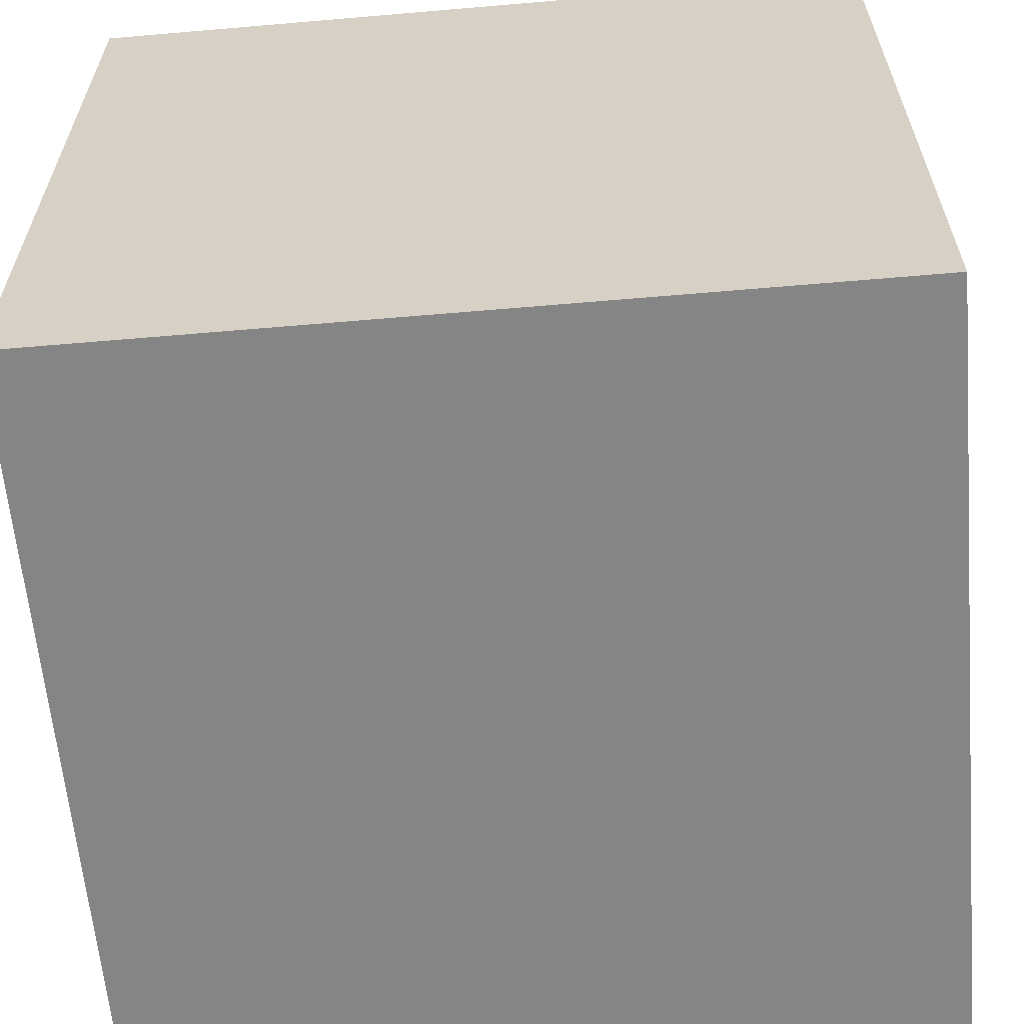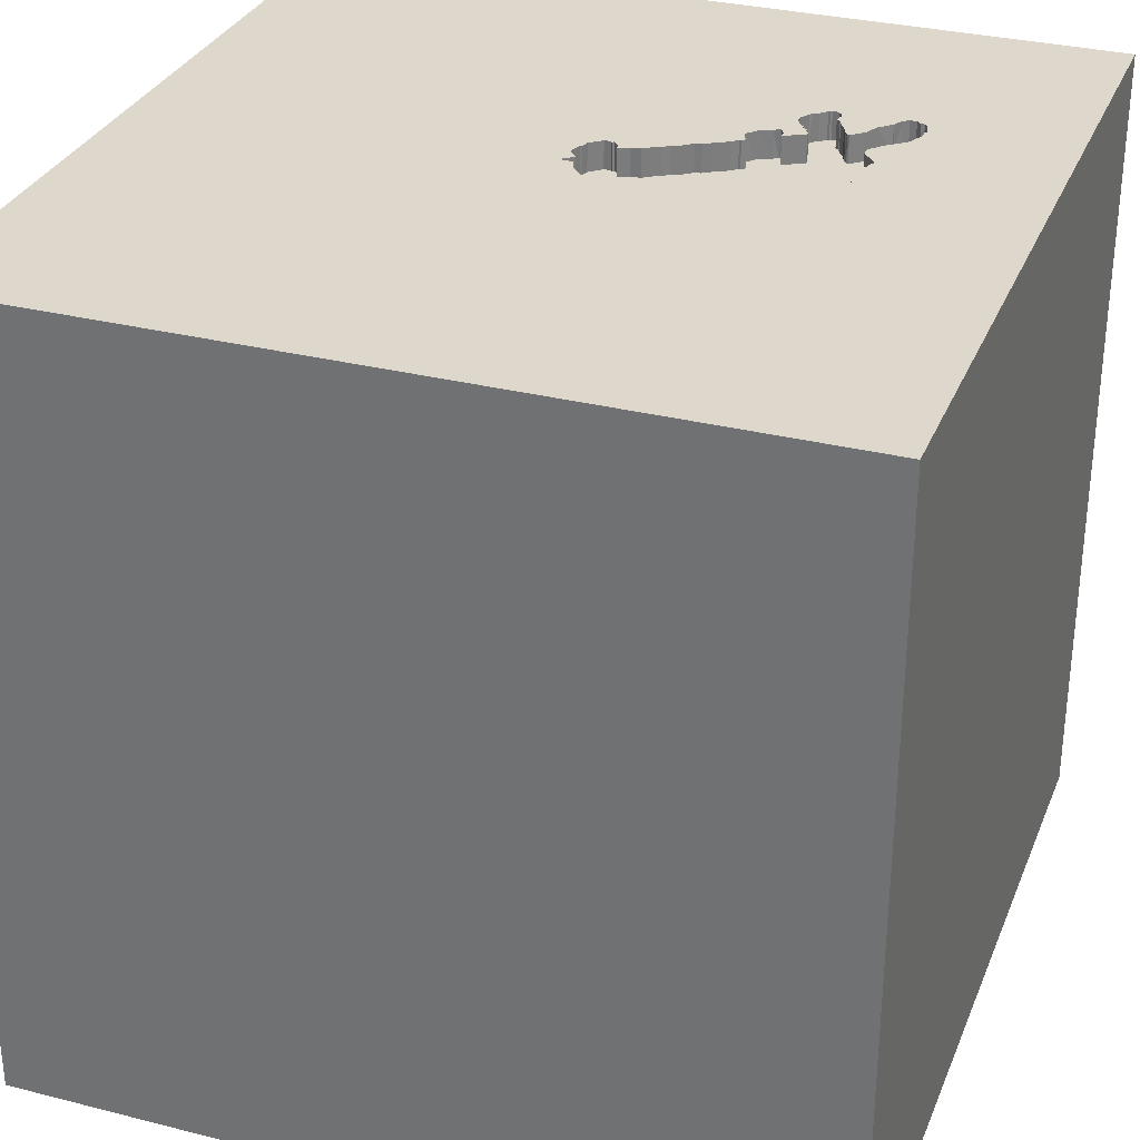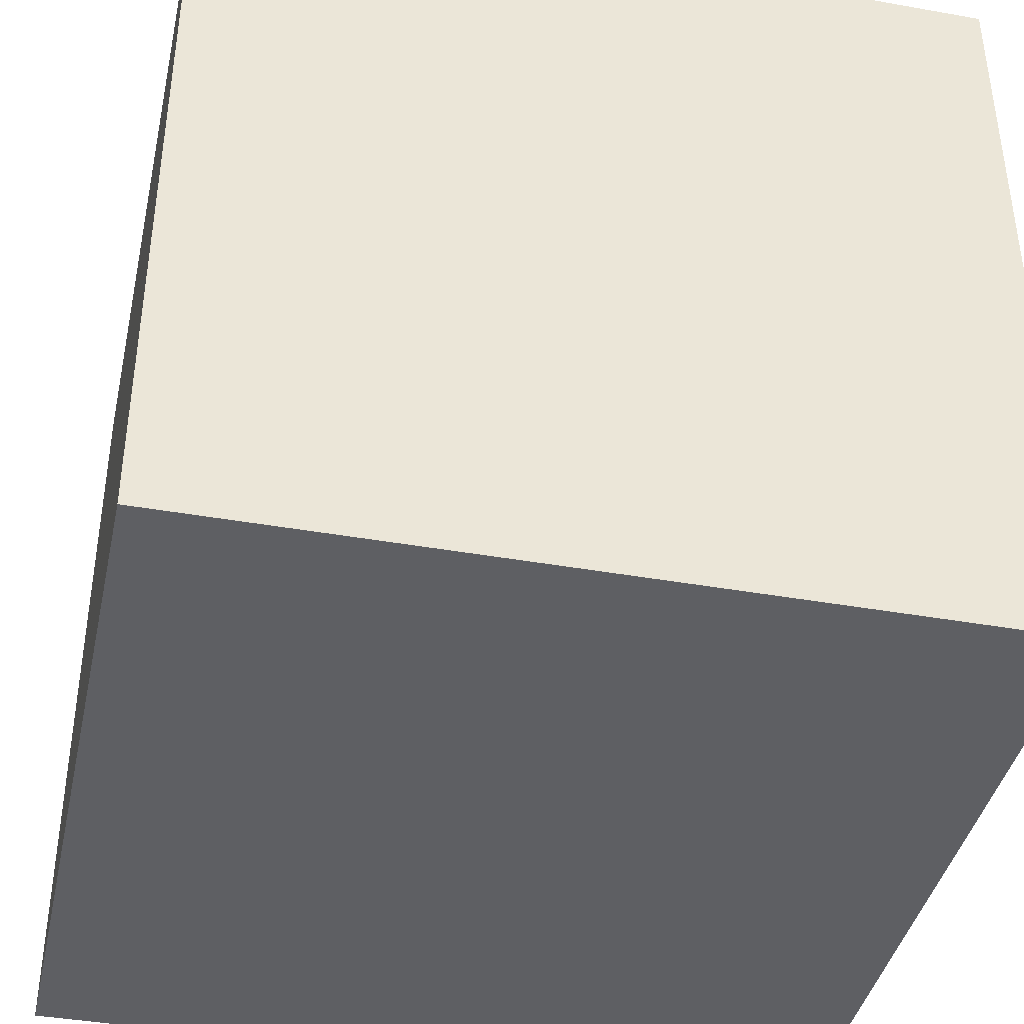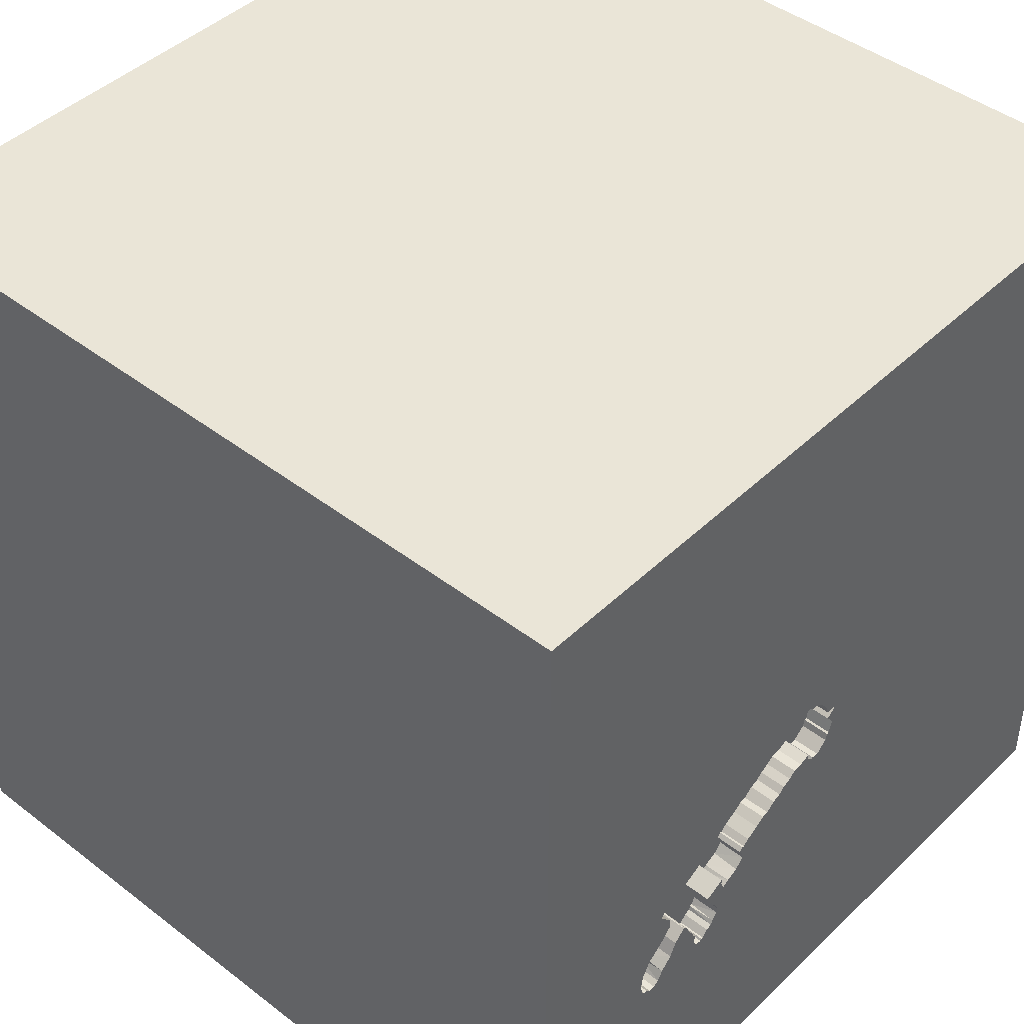
<metadata>
{"format":"obj","ext":"obj","renderer":"f3d","projection":"perspective","resolution":1024,"background":"white","views":[{"elev":-61.7,"azim":95.0,"up":"+Y"},{"elev":31.3,"azim":19.8,"up":"+Y"},{"elev":-40.6,"azim":-12.3,"up":"+Z"},{"elev":44.0,"azim":132.0,"up":"+Z"}]}
</metadata>
<code>
o turtle_76
v 0.106 1.5 0.0981
v 0.6124 1.5 -0.5061
v 0.6238 1.5 0.1069
v 0.6889 1.5 -0.6677
v 0.5357 1.5 0.1665
v 0.162 1.4 0.1161
v 0.5829 1.5 -0.5869
v 0.5829 1.4 -0.5869
v 0.215 1.5 0.1609
v 0.7205 1.5 -0.5712
v 0.8696 1.5 -0.1477
v 0.2697 1.5 0.1903
v 0.6847 1.5 0.04441
v 0.1396 1.5 0.1097
v 0.5959 1.5 -0.5312
v 0.5526 1.5 -0.4712
v -1.5 -1.5 -1.5
v 0.1396 1.4 0.1097
v 0.6416 1.5 -0.4563
v 0.6416 1.4 -0.4563
v 0.4608 1.5 -0.3647
v 0.4608 1.4 -0.3647
v 0.5616 1.5 0.1424
v 0.5616 1.4 0.1424
v 0.2231 1.5 0.1579
v 0.2231 1.4 0.1579
v 0.8696 1.4 -0.1477
v 0.179 1.5 -0.1684
v 0.179 1.4 -0.1684
v 0.6537 1.5 -0.6639
v 0.529 1.5 -0.4536
v 0.8167 1.5 -0.05693
v 0.8167 1.4 -0.05693
v 0.2046 1.5 -0.1887
v 0.8453 1.5 -0.104
v 0.8453 1.4 -0.104
v 0.9915 1.5 -0.5712
v 0.2837 1.5 0.2035
v 0.6429 1.5 -0.4677
v 0.6429 1.4 -0.4677
v 0.06487 1.5 0.08566
v 1.5 -1.5 1.5
v 1.5 1.5 1.5
v 1.5 -1.5 -1.5
v 0.3254 1.5 -0.264
v 0.3592 1.5 0.2199
v 0.1042 1.5 -0.4427
v 0.9752 1.5 -0.666
v 0.9752 1.4 -0.666
v 0.9607 1.5 -0.505
v 0.77 1.5 -0.4958
v -0.003729 1.5 -0.1273
v -0.00373 1.4 -0.1273
v 0.7775 1.5 -0.01882
v -0.01181 1.5 -0.1244
v 0.003145 1.5 -0.1536
v 0.4853 1.5 -0.4345
v 0.481 1.4 -0.4317
v 0.6022 1.5 -0.6142
v 0.6055 1.4 -0.6152
v 0.6537 1.4 -0.6639
v 0.3492 1.5 -0.269
v 0.8794 1.5 -0.1659
v 0.8794 1.4 -0.1659
v 0.2914 1.5 -0.2369
v 0.2046 1.4 -0.1887
v 0.0831 1.5 0.09549
v 0.0831 1.4 0.09549
v 0.6991 1.5 -0.6549
v 0.6133 1.5 -0.5137
v 0.9855 1.5 -0.5525
v 1.198 1.5 -0.4167
v 0.3823 1.5 -0.2922
v 0.3821 1.4 -0.2921
v 0.6289 1.5 -0.481
v 0.6289 1.4 -0.481
v -0.02238 1.5 0.002156
v -0.02238 1.4 0.002156
v 0.2366 1.5 0.1749
v 0.2366 1.4 0.1749
v 0.8134 1.5 -0.5373
v 0.8134 1.4 -0.5373
v 0.5959 1.4 -0.5312
v 0.4501 1.5 -0.3388
v 0.4501 1.4 -0.3388
v 0.5357 1.4 0.1665
v 0.009065 1.5 -0.001998
v 0.7142 1.5 -0.5835
v 0.7142 1.4 -0.5835
v 0.7111 1.5 0.02006
v 0.7111 1.4 0.02006
v 0.6715 1.4 0.06199
v 0.7631 1.5 -0.4997
v 0.7623 1.4 -0.4967
v 0.4577 1.5 -0.3379
v 0.8525 1.5 -0.4051
v 0.8525 1.4 -0.4051
v 0.666 1.5 -0.6703
v 0.666 1.4 -0.6703
v 0.06487 1.4 0.08566
v 0.06952 1.5 -0.1925
v 0.06952 1.4 -0.1925
v 0.6302 1.5 -0.4924
v 0.6302 1.4 -0.4924
v 0.5664 1.5 -0.4416
v 0.5664 1.4 -0.4416
v 0.4284 1.5 -0.318
v -1.5 1.5 1.5
v -1.5 1.5 -1.5
v -1.5 -1.5 1.5
v 0.1438 1.5 -0.1647
v 0.7374 1.5 -0.5499
v 0.7374 1.4 -0.5499
v 0.9226 1.5 -0.6797
v 0.2837 1.4 0.2035
v 0.7045 1.5 -0.6349
v 0.8817 1.5 -0.6295
v 0.492 1.5 0.1929
v 0.4897 1.4 0.1961
v 0.8386 1.5 -0.5886
v 0.7526 1.5 -0.5133
v 0.6613 1.5 -0.6631
v 0.8879 1.5 -0.1727
v 0.4528 1.5 -0.3965
v 0.3254 1.4 -0.264
v 0.6111 1.5 -0.6301
v 0.4284 1.4 -0.318
v 0.3492 1.4 -0.269
v 0.9633 1.5 -0.6634
v 0.9633 1.4 -0.6634
v 0.9915 1.4 -0.5712
v 0.5774 1.5 0.1403
v 0.5774 1.4 0.1403
v 0.2591 1.5 -0.2251
v 0.2591 1.4 -0.2251
v 0.6133 1.4 -0.5137
v 0.89 1.5 -0.2924
v 0.89 1.4 -0.2924
v 0.6991 1.4 -0.6549
v 0.7532 1.5 -0.009975
v 0.7532 1.4 -0.009975
v 0.1803 1.5 0.1259
v 0.005347 1.5 -0.03726
v 0.005347 1.4 -0.03726
v -0.02512 1.5 -0.07558
v -0.02512 1.4 -0.07558
v -0.01181 1.4 -0.1244
v 0.6613 1.4 -0.6631
v 0.5974 1.4 -0.6123
v 0.106 1.4 0.0981
v 0.7205 1.4 -0.5712
v 0.5465 1.4 -0.471
v 0.8627 1.5 -0.1214
v 1.5 1.5 -1.5
v 0.9459 1.5 -0.6809
v 0.9036 1.5 -0.3102
v 0.4577 1.4 -0.3379
v 0.7218 1.5 -0.5826
v 0.7218 1.4 -0.5826
v 0.7187 1.5 0.02093
v 0.7187 1.4 0.02093
v 0.9036 1.4 -0.3102
v 0.8793 1.5 -0.2666
v 0.8793 1.4 -0.2666
v 0.02381 1.5 0.0384
v 0.02381 1.4 0.0384
v 0.9459 1.4 -0.6809
v 0.6238 1.4 0.1069
v 0.8878 1.5 -0.2733
v 0.6889 1.4 -0.6677
v 0.4098 1.5 0.2179
v 0.8524 1.5 -0.3703
v 0.04616 1.5 -0.1913
v 0.04616 1.4 -0.1913
v 0.9607 1.4 -0.505
v 0.8879 1.4 -0.1727
v 0.08099 1.5 -0.1912
v 0.08099 1.4 -0.1912
v 0.8878 1.4 -0.2733
v 0.4528 1.4 -0.3965
v 0.8524 1.4 -0.3703
v 0.9011 1.5 -0.4576
v 0.9011 1.4 -0.4576
v 0.6111 1.4 -0.6301
v 0.1017 1.5 -0.1695
v 0.9887 1.5 -0.6489
v 0.9887 1.4 -0.6489
v 0.529 1.4 -0.4536
v 0.003145 1.4 -0.1536
v 0.1438 1.4 -0.1647
v 0.6124 1.4 -0.5061
v 0.1017 1.4 -0.1695
v 0.1277 1.5 0.1122
v 0.1277 1.4 0.1122
v 0.8777 1.5 -0.1506
v 0.8777 1.4 -0.1506
v 0.6977 1.5 -0.6086
v 0.6977 1.4 -0.6086
v 0.7526 1.4 -0.5133
v 0.5676 1.5 -0.4183
v 0.5676 1.4 -0.4183
v 0.9017 1.5 -0.6666
v 0.9017 1.4 -0.6666
v 0.4987 1.4 0.1855
v 0.5541 1.4 -0.4701
v 0.2697 1.4 0.1903
v 0.6898 1.4 0.03698
v 0.6315 1.5 -0.6394
v 0.8816 1.4 -0.6263
v 0.7775 1.4 -0.01882
v 0.1034 1.5 -0.1499
v 0.5803 1.5 -0.5639
v 0.5803 1.4 -0.5639
v 0.715 1.5 -0.5911
v 0.4098 1.4 0.2179
v 0.3592 1.4 0.2199
v 0.07629 1.5 -0.184
v 0.07629 1.4 -0.184
v 0.9784 1.5 -0.5428
v 0.9799 1.4 -0.5377
v 0.8829 1.4 -0.6378
v 0.9226 1.4 -0.6797
v 0.2914 1.4 -0.2369
v 0.8627 1.4 -0.1214
v 0.07295 1.5 0.08271
v 0.07295 1.4 0.08271
v 0.9903 1.5 -0.5946
v 0.7045 1.4 -0.6349
v 0.8386 1.4 -0.5886
v 0.009065 1.4 -0.001998
v 0.9903 1.4 -0.5946
v 0.977 1.4 -0.5458
v 0.9988 1.5 -0.6013
v 0.9988 1.4 -0.6013
v 0.9855 1.4 -0.5525
v 0.1034 1.4 -0.1499
v 0.1638 1.5 0.1206
v 0.165 1.4 0.1242
v 0.1803 1.4 0.1259
v 0.4709 1.5 -0.3519
v 0.4709 1.4 -0.3519
v -0.03297 1.5 -0.006795
v -0.03297 1.4 -0.006795
v 0.77 1.4 -0.4958
v 0.215 1.4 0.1609
v 0.8725 1.5 -0.1396
v 0.8725 1.4 -0.1396
v 0.7632 1.4 -0.5043
v 0.715 1.4 -0.5911
v 0.2373 1.5 -0.2043
v 0.2373 1.4 -0.2043
v 0.6315 1.4 -0.6394
f 108 17 110
f 17 44 110
f 42 43 110
f 110 44 42
f 108 109 17
f 43 108 110
f 43 42 154
f 145 55 108
f 108 87 77
f 108 77 242
f 242 143 145
f 108 242 145
f 165 87 108
f 67 225 41
f 108 1 67
f 41 165 108
f 108 67 41
f 185 211 47
f 55 52 56
f 177 185 47
f 47 55 56
f 101 217 177
f 47 56 173
f 47 173 101
f 47 101 177
f 193 1 108
f 14 193 108
f 79 25 9
f 237 14 108
f 108 79 9
f 9 142 237
f 108 9 237
f 47 211 111
f 47 111 28
f 55 109 108
f 12 79 108
f 108 46 38
f 108 38 12
f 34 250 134
f 134 65 45
f 134 45 47
f 47 28 34
f 47 34 134
f 43 46 108
f 73 107 47
f 47 45 62
f 47 62 73
f 47 109 55
f 44 17 109
f 171 46 43
f 43 5 118
f 118 171 43
f 57 31 109
f 47 107 84
f 57 109 47
f 84 95 240
f 124 57 47
f 47 84 240
f 21 124 47
f 47 240 21
f 132 23 5
f 43 3 132
f 132 5 43
f 109 31 16
f 105 200 19
f 70 109 16
f 16 105 19
f 19 39 75
f 75 103 2
f 2 70 16
f 16 19 75
f 16 75 2
f 98 154 109
f 109 7 59
f 30 122 98
f 109 59 126
f 30 98 109
f 126 208 30
f 109 126 30
f 3 43 160
f 13 3 160
f 160 90 13
f 109 70 15
f 212 7 109
f 109 15 212
f 154 98 4
f 214 88 158
f 158 10 112
f 116 197 214
f 158 112 154
f 116 214 158
f 69 116 158
f 69 158 154
f 154 4 69
f 154 42 44
f 43 35 32
f 43 32 54
f 140 160 43
f 54 140 43
f 43 72 163
f 195 11 246
f 153 35 43
f 123 63 195
f 246 153 43
f 123 195 246
f 43 163 123
f 123 246 43
f 114 155 154
f 154 112 121
f 121 81 120
f 202 114 154
f 154 121 120
f 120 117 202
f 154 120 202
f 169 163 72
f 72 156 137
f 72 137 169
f 233 227 37
f 233 37 154
f 186 233 154
f 48 186 154
f 155 129 48
f 154 155 48
f 81 121 93
f 93 51 81
f 172 156 72
f 50 182 96
f 172 72 50
f 50 96 172
f 72 154 37
f 219 50 72
f 72 37 71
f 71 219 72
f 154 44 109
f 154 72 43
f 49 130 187
f 130 49 129
f 49 187 48
f 130 231 187
f 48 129 49
f 129 155 130
f 186 48 187
f 130 209 231
f 234 187 231
f 167 130 155
f 187 234 186
f 130 221 209
f 232 231 209
f 227 233 234
f 234 231 227
f 167 222 130
f 233 186 234
f 221 130 203
f 209 221 117
f 131 231 232
f 209 229 232
f 155 114 222
f 222 167 155
f 130 222 203
f 202 117 221
f 221 203 202
f 117 120 209
f 37 227 231
f 231 131 37
f 131 232 235
f 229 209 120
f 229 175 232
f 114 202 203
f 203 222 114
f 71 37 131
f 131 235 71
f 235 232 71
f 120 81 229
f 183 175 229
f 232 175 220
f 219 71 232
f 82 229 81
f 175 183 50
f 82 183 229
f 232 220 219
f 50 219 220
f 220 175 50
f 182 50 183
f 82 244 183
f 81 51 244
f 244 82 81
f 96 182 183
f 183 97 96
f 244 97 183
f 244 94 97
f 51 93 94
f 94 244 51
f 172 96 97
f 97 181 172
f 97 94 181
f 181 94 20
f 248 94 93
f 181 162 172
f 164 181 20
f 94 40 20
f 94 248 199
f 93 121 248
f 156 172 162
f 162 181 138
f 138 181 164
f 201 164 20
f 199 40 94
f 20 40 19
f 199 248 121
f 162 138 156
f 164 179 138
f 36 164 201
f 19 200 201
f 201 20 19
f 199 104 40
f 39 19 40
f 121 112 199
f 137 156 138
f 179 164 169
f 138 179 137
f 164 36 27
f 36 201 141
f 200 105 201
f 104 199 113
f 104 76 40
f 40 76 39
f 113 199 112
f 163 169 164
f 169 137 179
f 64 164 27
f 36 224 27
f 36 141 33
f 241 141 201
f 106 201 105
f 151 104 113
f 103 75 76
f 76 104 103
f 75 39 76
f 164 176 123
f 123 163 164
f 176 164 64
f 196 64 27
f 224 36 153
f 224 247 27
f 36 33 35
f 210 33 141
f 141 241 157
f 201 58 241
f 106 188 201
f 105 16 106
f 136 104 151
f 112 10 151
f 151 113 112
f 176 64 123
f 64 196 63
f 196 27 195
f 35 153 36
f 153 246 247
f 247 224 153
f 27 247 11
f 32 35 33
f 54 32 33
f 33 210 54
f 210 141 54
f 91 141 157
f 157 241 95
f 188 58 201
f 106 205 188
f 205 106 16
f 104 136 191
f 89 136 151
f 2 103 104
f 104 191 2
f 63 123 64
f 195 63 196
f 11 195 27
f 246 11 247
f 140 54 141
f 161 141 91
f 127 91 157
f 240 95 241
f 95 84 157
f 58 188 57
f 241 58 22
f 188 205 152
f 70 2 191
f 191 136 70
f 198 136 89
f 89 151 159
f 10 158 159
f 159 151 10
f 160 140 141
f 141 161 160
f 90 160 161
f 161 91 90
f 207 91 127
f 85 127 157
f 21 240 241
f 241 22 21
f 85 157 84
f 31 57 188
f 22 58 180
f 57 124 58
f 188 152 31
f 152 205 16
f 136 198 83
f 249 198 89
f 158 88 89
f 89 159 158
f 91 207 90
f 207 127 74
f 84 107 127
f 127 85 84
f 124 21 22
f 22 180 124
f 180 58 124
f 16 31 152
f 136 83 70
f 60 83 198
f 214 197 198
f 198 249 214
f 249 89 214
f 88 214 89
f 13 90 207
f 207 74 92
f 107 73 74
f 74 127 107
f 15 70 83
f 60 8 83
f 198 252 60
f 197 116 198
f 207 92 13
f 92 74 168
f 83 213 15
f 8 60 149
f 213 83 8
f 198 148 252
f 184 60 252
f 228 198 116
f 3 13 92
f 92 168 3
f 128 168 74
f 212 15 213
f 8 149 7
f 149 60 59
f 7 212 213
f 213 8 7
f 228 148 198
f 61 252 148
f 126 59 60
f 60 184 126
f 208 126 184
f 184 252 208
f 116 69 228
f 168 128 24
f 73 62 74
f 59 7 149
f 228 139 148
f 30 208 252
f 252 61 30
f 61 148 30
f 139 228 69
f 168 133 3
f 24 133 168
f 24 128 223
f 128 74 62
f 170 148 139
f 122 30 148
f 69 4 139
f 132 3 133
f 23 132 133
f 133 24 23
f 223 204 24
f 125 223 128
f 62 45 128
f 99 148 170
f 170 139 4
f 148 99 122
f 223 251 204
f 24 204 86
f 45 65 223
f 223 125 45
f 125 128 45
f 99 170 4
f 4 98 99
f 98 122 99
f 5 23 24
f 24 86 5
f 135 251 223
f 251 206 204
f 86 204 5
f 134 250 251
f 251 135 134
f 65 134 135
f 135 223 65
f 251 26 206
f 215 204 206
f 118 5 204
f 250 34 251
f 239 26 251
f 206 26 80
f 204 215 119
f 215 206 216
f 204 119 118
f 66 251 34
f 245 26 239
f 29 239 251
f 206 80 12
f 80 26 79
f 171 118 119
f 119 215 171
f 215 216 46
f 46 171 215
f 115 216 206
f 251 66 29
f 34 28 66
f 9 25 26
f 26 245 9
f 142 9 245
f 245 239 142
f 29 6 239
f 79 12 80
f 12 38 206
f 25 79 26
f 38 46 216
f 216 115 38
f 115 206 38
f 29 66 28
f 18 6 29
f 6 238 239
f 239 238 142
f 14 237 6
f 6 18 14
f 18 29 190
f 238 6 237
f 28 111 190
f 190 29 28
f 237 142 238
f 236 18 190
f 18 194 14
f 150 18 236
f 236 190 111
f 111 211 236
f 193 14 194
f 18 150 194
f 150 236 226
f 211 185 236
f 1 193 194
f 194 150 1
f 150 226 68
f 226 236 230
f 192 236 185
f 150 68 67
f 67 1 150
f 68 226 67
f 166 226 230
f 236 144 230
f 218 236 192
f 225 67 226
f 226 166 100
f 166 230 165
f 236 53 144
f 78 230 144
f 236 218 189
f 178 218 192
f 185 177 178
f 178 192 185
f 41 225 226
f 226 100 41
f 165 41 100
f 100 166 165
f 87 165 230
f 189 53 236
f 53 146 144
f 230 78 87
f 243 78 144
f 189 218 174
f 177 217 218
f 218 178 177
f 53 189 52
f 146 53 147
f 145 143 144
f 144 146 145
f 77 87 78
f 78 243 77
f 143 242 243
f 243 144 143
f 189 174 56
f 102 174 218
f 217 101 218
f 56 52 189
f 52 55 53
f 55 145 146
f 146 147 55
f 147 53 55
f 242 77 243
f 173 56 174
f 174 102 173
f 102 218 101
f 101 173 102

</code>
